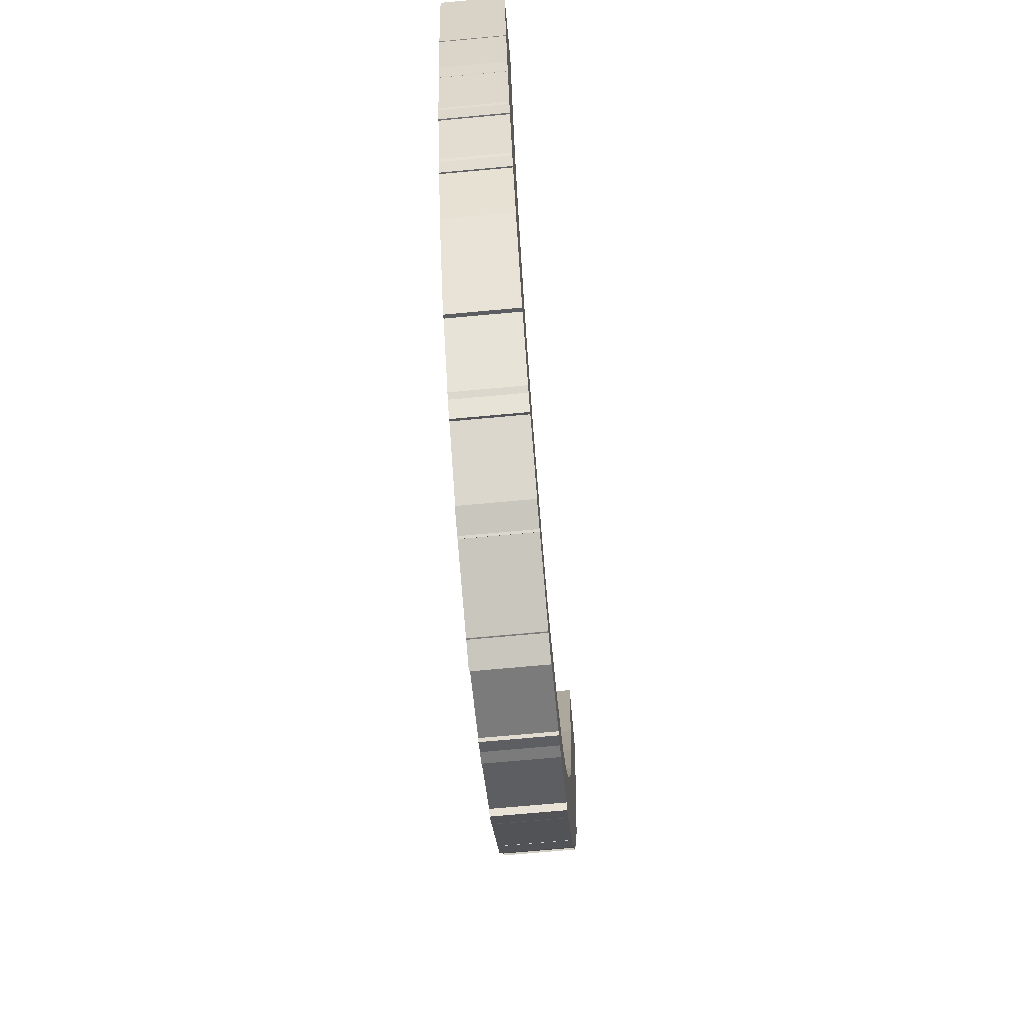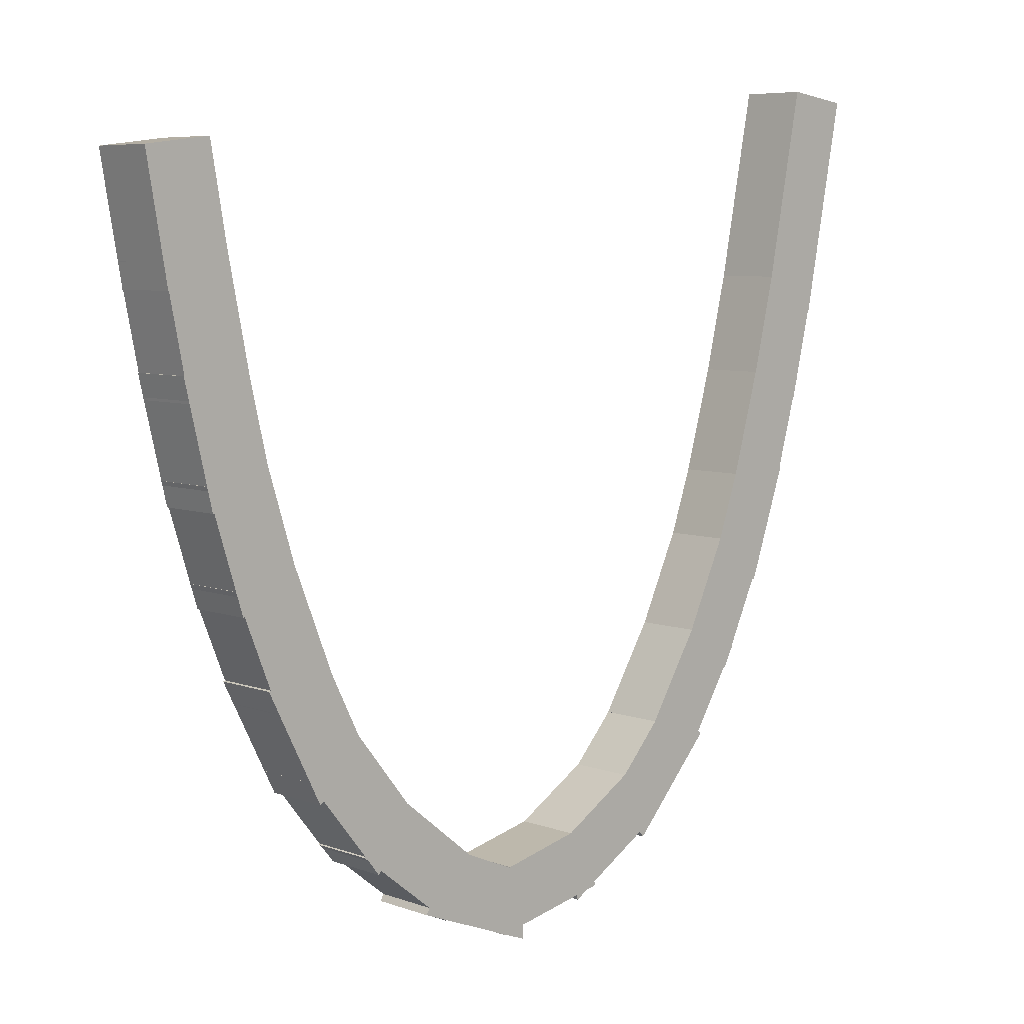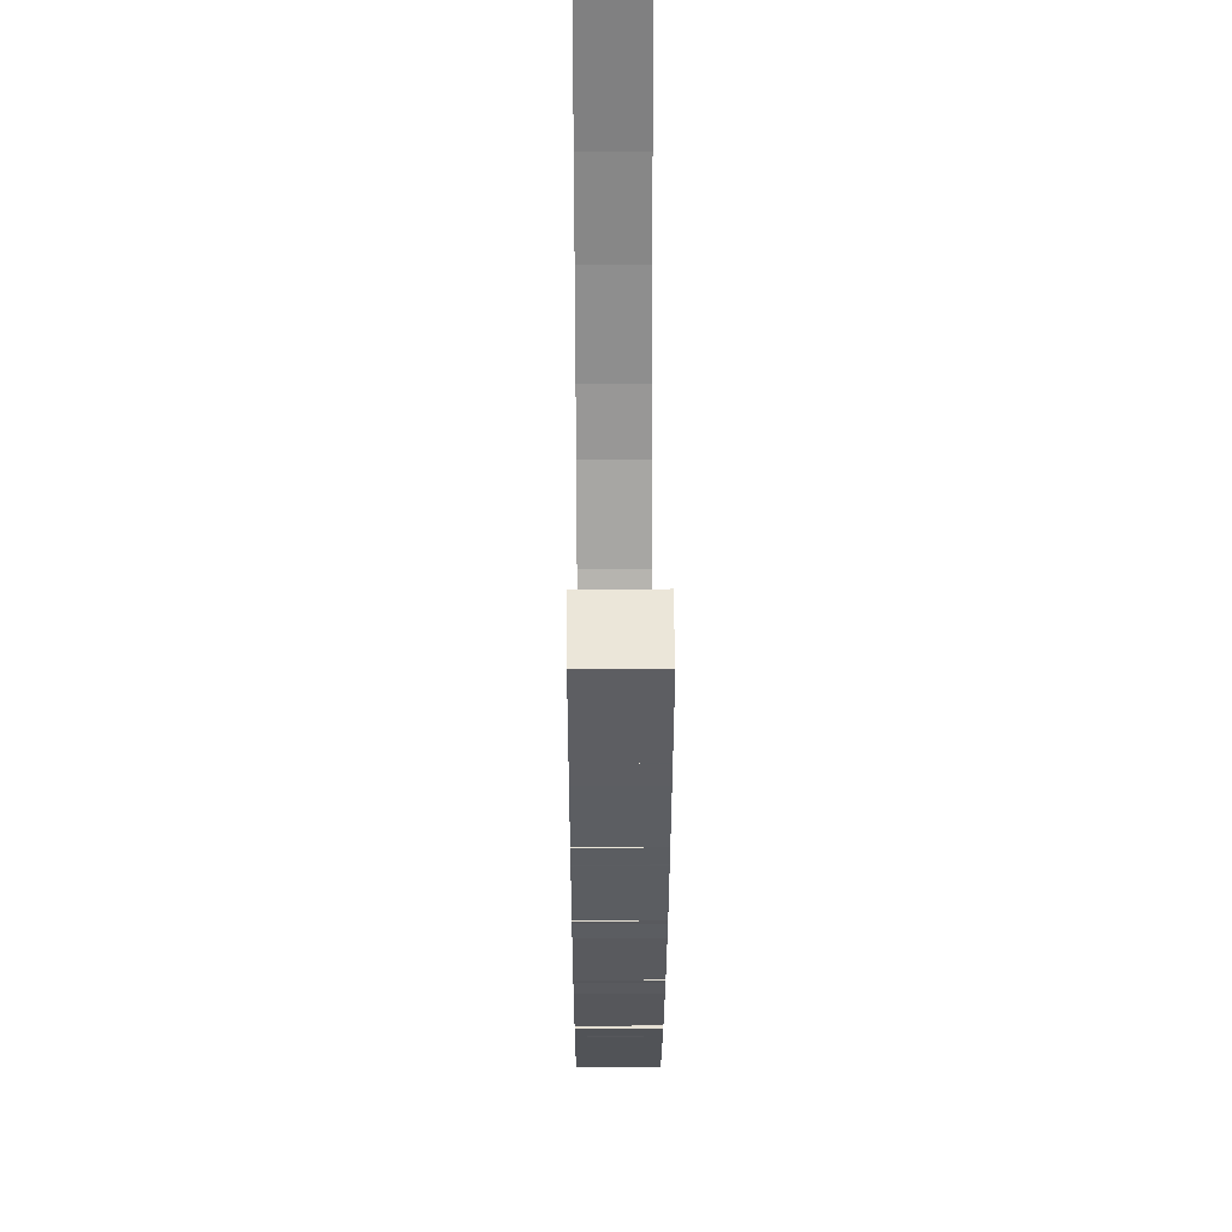
<metadata>
{"format":"obj","ext":"obj","renderer":"f3d","projection":"perspective","resolution":1024,"background":"white","views":[{"elev":-70.1,"azim":-84.7,"up":"+Y"},{"elev":6.7,"azim":-43.3,"up":"+Y"},{"elev":40.9,"azim":-90.4,"up":"+Y"}]}
</metadata>
<code>
g mdlGreenhouseChainHangCollision
v 0.5935 -3.046 1.05
v -1.462 -3.409 1.05
v -0.05439 0.6423 1.05
v -1.462 -3.409 -1.05
v -0.05439 0.6423 -1.05
v -2.125 0.3829 -1.05
v -1.462 -3.409 1.05
v -2.125 0.3829 1.05
v -0.05439 0.6423 1.05
v -1.462 -3.409 -1.05
v 0.5935 -3.046 -1.05
v -0.05439 0.6423 -1.05
v 1.194 -5.932 1.05
v -0.8401 -6.402 1.05
v 0.4657 -2.318 1.05
v -0.8401 -6.402 -1.05
v 0.4657 -2.318 -1.05
v -1.594 -2.657 -1.05
v -0.8401 -6.402 1.05
v -1.594 -2.657 1.05
v 0.4657 -2.318 1.05
v -0.8401 -6.402 -1.05
v 1.194 -5.932 -1.05
v 0.4657 -2.318 -1.05
v 1.871 -8.794 1.05
v -0.1326 -9.379 1.05
v 1.026 -5.216 1.05
v -0.1326 -9.379 -1.05
v 1.026 -5.216 -1.05
v -1.014 -5.657 -1.05
v -0.1326 -9.379 1.05
v -1.014 -5.657 1.05
v 1.026 -5.216 1.05
v -0.1326 -9.379 -1.05
v 1.871 -8.794 -1.05
v 1.026 -5.216 -1.05
v 2.787 -11.57 1.05
v 0.8345 -12.3 1.05
v 1.694 -8.081 1.05
v 0.8345 -12.3 -1.05
v 1.694 -8.081 -1.05
v -0.3181 -8.637 -1.05
v 0.8345 -12.3 1.05
v -0.3181 -8.637 1.05
v 1.694 -8.081 1.05
v 0.8345 -12.3 -1.05
v 2.787 -11.57 -1.05
v 1.694 -8.081 -1.05
v 3.901 -14.23 1.05
v 2.031 -15.16 1.05
v 2.559 -10.87 1.05
v 2.031 -15.16 -1.05
v 2.559 -10.87 -1.05
v 0.5922 -11.57 -1.05
v 2.031 -15.16 1.05
v 0.5922 -11.57 1.05
v 2.559 -10.87 1.05
v 2.031 -15.16 -1.05
v 3.901 -14.23 -1.05
v 2.559 -10.87 -1.05
v 5.192 -16.79 1.05
v 3.449 -17.94 1.05
v 3.576 -13.59 1.05
v 3.449 -17.94 -1.05
v 3.576 -13.59 -1.05
v 1.679 -14.46 -1.05
v 3.449 -17.94 1.05
v 1.679 -14.46 1.05
v 3.576 -13.59 1.05
v 3.449 -17.94 -1.05
v 5.192 -16.79 -1.05
v 3.576 -13.59 -1.05
v 7.015 -18.84 1.05
v 5.583 -20.35 1.05
v 4.87 -16.15 1.05
v 5.583 -20.35 -1.05
v 4.87 -16.15 -1.05
v 3.093 -17.25 -1.05
v 5.583 -20.35 1.05
v 3.093 -17.25 1.05
v 4.87 -16.15 1.05
v 5.583 -20.35 -1.05
v 7.015 -18.84 -1.05
v 4.87 -16.15 -1.05
v 9.07 -20.35 1.05
v 8.19 -22.24 1.05
v 6.562 -18.32 1.05
v 8.19 -22.24 -1.05
v 6.562 -18.32 -1.05
v 5.044 -19.76 -1.05
v 8.19 -22.24 1.05
v 5.044 -19.76 1.05
v 6.562 -18.32 1.05
v 8.19 -22.24 -1.05
v 9.07 -20.35 -1.05
v 6.562 -18.32 -1.05
v 11.37 -21.35 1.05
v 11.34 -23.44 1.05
v 8.486 -20.12 1.05
v 11.34 -23.44 -1.05
v 8.486 -20.12 -1.05
v 7.412 -21.91 -1.05
v 11.34 -23.44 1.05
v 7.412 -21.91 1.05
v 8.486 -20.12 1.05
v 11.34 -23.44 -1.05
v 11.37 -21.35 -1.05
v 8.486 -20.12 -1.05
v 13.67 -20.41 1.05
v 14.48 -22.34 1.05
v 10.8 -21.08 1.05
v 14.48 -22.34 -1.05
v 10.8 -21.08 -1.05
v 10.55 -23.15 -1.05
v 14.48 -22.34 1.05
v 10.55 -23.15 1.05
v 10.8 -21.08 1.05
v 14.48 -22.34 -1.05
v 13.67 -20.41 -1.05
v 10.8 -21.08 -1.05
v 15.79 -19 1.05
v 17.18 -20.56 1.05
v 13.09 -20.66 1.05
v 17.18 -20.56 1.05
v 13.7 -22.66 1.05
v 13.09 -20.66 1.05
v 17.63 -16.96 1.05
v 19.33 -18.17 1.05
v 15.34 -19.52 1.05
v 19.33 -18.17 -1.05
v 15.34 -19.52 -1.05
v 16.64 -21.15 -1.05
v 19.33 -18.17 1.05
v 16.64 -21.15 1.05
v 15.34 -19.52 1.05
v 19.33 -18.17 -1.05
v 17.63 -16.96 -1.05
v 15.34 -19.52 -1.05
v 19.01 -14.46 1.05
v 20.86 -15.44 1.05
v 17.17 -17.47 1.05
v 20.86 -15.44 -1.05
v 17.17 -17.47 -1.05
v 18.8 -18.77 -1.05
v 20.86 -15.44 1.05
v 18.8 -18.77 1.05
v 17.17 -17.47 1.05
v 20.86 -15.44 -1.05
v 19.01 -14.46 -1.05
v 17.17 -17.47 -1.05
v 20.21 -11.84 1.05
v 22.14 -12.62 1.05
v 18.68 -15.1 1.05
v 22.14 -12.62 -1.05
v 18.68 -15.1 -1.05
v 20.5 -16.13 -1.05
v 22.14 -12.62 1.05
v 20.5 -16.13 1.05
v 18.68 -15.1 1.05
v 22.14 -12.62 -1.05
v 20.21 -11.84 -1.05
v 18.68 -15.1 -1.05
v 21.17 -9.078 1.05
v 23.16 -9.715 1.05
v 19.97 -12.53 1.05
v 23.16 -9.715 -1.05
v 19.97 -12.53 -1.05
v 21.89 -13.35 -1.05
v 23.16 -9.715 1.05
v 21.89 -13.35 1.05
v 19.97 -12.53 1.05
v 23.16 -9.715 -1.05
v 21.17 -9.078 -1.05
v 19.97 -12.53 -1.05
v 21.93 -6.239 1.05
v 23.95 -6.759 1.05
v 20.93 -9.767 1.05
v 23.95 -6.759 -1.05
v 20.93 -9.767 -1.05
v 22.9 -10.44 -1.05
v 23.95 -6.759 1.05
v 22.9 -10.44 1.05
v 20.93 -9.767 1.05
v 23.95 -6.759 -1.05
v 21.93 -6.239 -1.05
v 20.93 -9.767 -1.05
v 22.6 -3.37 1.05
v 24.65 -3.783 1.05
v 21.75 -6.952 1.05
v 24.65 -3.783 -1.05
v 21.75 -6.952 -1.05
v 23.76 -7.5 -1.05
v 24.65 -3.783 1.05
v 23.76 -7.5 1.05
v 21.75 -6.952 1.05
v 24.65 -3.783 -1.05
v 22.6 -3.37 -1.05
v 21.75 -6.952 -1.05
v 23.17 -0.4665 1.05
v 25.23 -0.7862 1.05
v 22.46 -4.096 1.05
v 25.23 -0.7862 -1.05
v 22.46 -4.096 -1.05
v 24.5 -4.532 -1.05
v 25.23 -0.7862 1.05
v 24.5 -4.532 1.05
v 22.46 -4.096 1.05
v 25.23 -0.7862 -1.05
v 23.17 -0.4665 -1.05
v 22.46 -4.096 -1.05
v 23.78 2.67 1.05
v 25.85 2.37 1.05
v 23.03 -1.192 1.05
v 25.85 2.37 -1.05
v 23.03 -1.192 -1.05
v 25.09 -1.535 -1.05
v 25.85 2.37 1.05
v 25.09 -1.535 1.05
v 23.03 -1.192 1.05
v 25.85 2.37 -1.05
v 23.78 2.67 -1.05
v 23.03 -1.192 -1.05
v -1.462 -3.409 -1.05
v -1.462 -3.409 1.05
v 0.5935 -3.046 1.05
v 0.5935 -3.046 -1.05
v -0.05439 0.6423 -1.05
v 0.5935 -3.046 -1.05
v 0.5935 -3.046 1.05
v -0.05439 0.6423 1.05
v -2.125 0.3829 1.05
v -2.125 0.3829 -1.05
v -0.05439 0.6423 -1.05
v -0.05439 0.6423 1.05
v -1.462 -3.409 -1.05
v -2.125 0.3829 -1.05
v -2.125 0.3829 1.05
v -1.462 -3.409 1.05
v -0.8401 -6.402 -1.05
v -0.8401 -6.402 1.05
v 1.194 -5.932 1.05
v 1.194 -5.932 -1.05
v 0.4657 -2.318 -1.05
v 1.194 -5.932 -1.05
v 1.194 -5.932 1.05
v 0.4657 -2.318 1.05
v -1.594 -2.657 1.05
v -1.594 -2.657 -1.05
v 0.4657 -2.318 -1.05
v 0.4657 -2.318 1.05
v -0.8401 -6.402 -1.05
v -1.594 -2.657 -1.05
v -1.594 -2.657 1.05
v -0.8401 -6.402 1.05
v -0.1326 -9.379 -1.05
v -0.1326 -9.379 1.05
v 1.871 -8.794 1.05
v 1.871 -8.794 -1.05
v 1.026 -5.216 -1.05
v 1.871 -8.794 -1.05
v 1.871 -8.794 1.05
v 1.026 -5.216 1.05
v -1.014 -5.657 1.05
v -1.014 -5.657 -1.05
v 1.026 -5.216 -1.05
v 1.026 -5.216 1.05
v -0.1326 -9.379 -1.05
v -1.014 -5.657 -1.05
v -1.014 -5.657 1.05
v -0.1326 -9.379 1.05
v 0.8345 -12.3 -1.05
v 0.8345 -12.3 1.05
v 2.787 -11.57 1.05
v 2.787 -11.57 -1.05
v 1.694 -8.081 -1.05
v 2.787 -11.57 -1.05
v 2.787 -11.57 1.05
v 1.694 -8.081 1.05
v -0.3181 -8.637 1.05
v -0.3181 -8.637 -1.05
v 1.694 -8.081 -1.05
v 1.694 -8.081 1.05
v 0.8345 -12.3 -1.05
v -0.3181 -8.637 -1.05
v -0.3181 -8.637 1.05
v 0.8345 -12.3 1.05
v 2.031 -15.16 -1.05
v 2.031 -15.16 1.05
v 3.901 -14.23 1.05
v 3.901 -14.23 -1.05
v 2.559 -10.87 -1.05
v 3.901 -14.23 -1.05
v 3.901 -14.23 1.05
v 2.559 -10.87 1.05
v 0.5922 -11.57 1.05
v 0.5922 -11.57 -1.05
v 2.559 -10.87 -1.05
v 2.559 -10.87 1.05
v 2.031 -15.16 -1.05
v 0.5922 -11.57 -1.05
v 0.5922 -11.57 1.05
v 2.031 -15.16 1.05
v 3.449 -17.94 -1.05
v 3.449 -17.94 1.05
v 5.192 -16.79 1.05
v 5.192 -16.79 -1.05
v 3.576 -13.59 -1.05
v 5.192 -16.79 -1.05
v 5.192 -16.79 1.05
v 3.576 -13.59 1.05
v 1.679 -14.46 1.05
v 1.679 -14.46 -1.05
v 3.576 -13.59 -1.05
v 3.576 -13.59 1.05
v 3.449 -17.94 -1.05
v 1.679 -14.46 -1.05
v 1.679 -14.46 1.05
v 3.449 -17.94 1.05
v 5.583 -20.35 -1.05
v 5.583 -20.35 1.05
v 7.015 -18.84 1.05
v 7.015 -18.84 -1.05
v 4.87 -16.15 -1.05
v 7.015 -18.84 -1.05
v 7.015 -18.84 1.05
v 4.87 -16.15 1.05
v 3.093 -17.25 1.05
v 3.093 -17.25 -1.05
v 4.87 -16.15 -1.05
v 4.87 -16.15 1.05
v 5.583 -20.35 -1.05
v 3.093 -17.25 -1.05
v 3.093 -17.25 1.05
v 5.583 -20.35 1.05
v 8.19 -22.24 -1.05
v 8.19 -22.24 1.05
v 9.07 -20.35 1.05
v 9.07 -20.35 -1.05
v 6.562 -18.32 -1.05
v 9.07 -20.35 -1.05
v 9.07 -20.35 1.05
v 6.562 -18.32 1.05
v 5.044 -19.76 1.05
v 5.044 -19.76 -1.05
v 6.562 -18.32 -1.05
v 6.562 -18.32 1.05
v 8.19 -22.24 -1.05
v 5.044 -19.76 -1.05
v 5.044 -19.76 1.05
v 8.19 -22.24 1.05
v 11.34 -23.44 -1.05
v 11.34 -23.44 1.05
v 11.37 -21.35 1.05
v 11.37 -21.35 -1.05
v 8.486 -20.12 -1.05
v 11.37 -21.35 -1.05
v 11.37 -21.35 1.05
v 8.486 -20.12 1.05
v 7.412 -21.91 1.05
v 7.412 -21.91 -1.05
v 8.486 -20.12 -1.05
v 8.486 -20.12 1.05
v 11.34 -23.44 -1.05
v 7.412 -21.91 -1.05
v 7.412 -21.91 1.05
v 11.34 -23.44 1.05
v 14.48 -22.34 -1.05
v 14.48 -22.34 1.05
v 13.67 -20.41 1.05
v 13.67 -20.41 -1.05
v 10.8 -21.08 -1.05
v 13.67 -20.41 -1.05
v 13.67 -20.41 1.05
v 10.8 -21.08 1.05
v 10.55 -23.15 1.05
v 10.55 -23.15 -1.05
v 10.8 -21.08 -1.05
v 10.8 -21.08 1.05
v 14.48 -22.34 -1.05
v 10.55 -23.15 -1.05
v 10.55 -23.15 1.05
v 14.48 -22.34 1.05
v 17.18 -20.56 -1.05
v 17.18 -20.56 1.05
v 15.79 -19 1.05
v 15.79 -19 -1.05
v 13.09 -20.66 -1.05
v 15.79 -19 -1.05
v 15.79 -19 1.05
v 13.09 -20.66 1.05
v 13.7 -22.66 1.05
v 13.7 -22.66 -1.05
v 13.09 -20.66 -1.05
v 13.09 -20.66 1.05
v 17.18 -20.56 -1.05
v 13.7 -22.66 -1.05
v 13.7 -22.66 1.05
v 17.18 -20.56 1.05
v 17.18 -20.56 -1.05
v 13.09 -20.66 -1.05
v 13.7 -22.66 -1.05
v 15.79 -19 -1.05
v 19.33 -18.17 -1.05
v 19.33 -18.17 1.05
v 17.63 -16.96 1.05
v 17.63 -16.96 -1.05
v 15.34 -19.52 -1.05
v 17.63 -16.96 -1.05
v 17.63 -16.96 1.05
v 15.34 -19.52 1.05
v 16.64 -21.15 1.05
v 16.64 -21.15 -1.05
v 15.34 -19.52 -1.05
v 15.34 -19.52 1.05
v 19.33 -18.17 -1.05
v 16.64 -21.15 -1.05
v 16.64 -21.15 1.05
v 19.33 -18.17 1.05
v 20.86 -15.44 -1.05
v 20.86 -15.44 1.05
v 19.01 -14.46 1.05
v 19.01 -14.46 -1.05
v 17.17 -17.47 -1.05
v 19.01 -14.46 -1.05
v 19.01 -14.46 1.05
v 17.17 -17.47 1.05
v 18.8 -18.77 1.05
v 18.8 -18.77 -1.05
v 17.17 -17.47 -1.05
v 17.17 -17.47 1.05
v 20.86 -15.44 -1.05
v 18.8 -18.77 -1.05
v 18.8 -18.77 1.05
v 20.86 -15.44 1.05
v 22.14 -12.62 -1.05
v 22.14 -12.62 1.05
v 20.21 -11.84 1.05
v 20.21 -11.84 -1.05
v 18.68 -15.1 -1.05
v 20.21 -11.84 -1.05
v 20.21 -11.84 1.05
v 18.68 -15.1 1.05
v 20.5 -16.13 1.05
v 20.5 -16.13 -1.05
v 18.68 -15.1 -1.05
v 18.68 -15.1 1.05
v 22.14 -12.62 -1.05
v 20.5 -16.13 -1.05
v 20.5 -16.13 1.05
v 22.14 -12.62 1.05
v 23.16 -9.715 -1.05
v 23.16 -9.715 1.05
v 21.17 -9.078 1.05
v 21.17 -9.078 -1.05
v 19.97 -12.53 -1.05
v 21.17 -9.078 -1.05
v 21.17 -9.078 1.05
v 19.97 -12.53 1.05
v 21.89 -13.35 1.05
v 21.89 -13.35 -1.05
v 19.97 -12.53 -1.05
v 19.97 -12.53 1.05
v 23.16 -9.715 -1.05
v 21.89 -13.35 -1.05
v 21.89 -13.35 1.05
v 23.16 -9.715 1.05
v 23.95 -6.759 -1.05
v 23.95 -6.759 1.05
v 21.93 -6.239 1.05
v 21.93 -6.239 -1.05
v 20.93 -9.767 -1.05
v 21.93 -6.239 -1.05
v 21.93 -6.239 1.05
v 20.93 -9.767 1.05
v 22.9 -10.44 1.05
v 22.9 -10.44 -1.05
v 20.93 -9.767 -1.05
v 20.93 -9.767 1.05
v 23.95 -6.759 -1.05
v 22.9 -10.44 -1.05
v 22.9 -10.44 1.05
v 23.95 -6.759 1.05
v 24.65 -3.783 -1.05
v 24.65 -3.783 1.05
v 22.6 -3.37 1.05
v 22.6 -3.37 -1.05
v 21.75 -6.952 -1.05
v 22.6 -3.37 -1.05
v 22.6 -3.37 1.05
v 21.75 -6.952 1.05
v 23.76 -7.5 1.05
v 23.76 -7.5 -1.05
v 21.75 -6.952 -1.05
v 21.75 -6.952 1.05
v 24.65 -3.783 -1.05
v 23.76 -7.5 -1.05
v 23.76 -7.5 1.05
v 24.65 -3.783 1.05
v 25.23 -0.7862 -1.05
v 25.23 -0.7862 1.05
v 23.17 -0.4665 1.05
v 23.17 -0.4665 -1.05
v 22.46 -4.096 -1.05
v 23.17 -0.4665 -1.05
v 23.17 -0.4665 1.05
v 22.46 -4.096 1.05
v 24.5 -4.532 1.05
v 24.5 -4.532 -1.05
v 22.46 -4.096 -1.05
v 22.46 -4.096 1.05
v 25.23 -0.7862 -1.05
v 24.5 -4.532 -1.05
v 24.5 -4.532 1.05
v 25.23 -0.7862 1.05
v 25.85 2.37 -1.05
v 25.85 2.37 1.05
v 23.78 2.67 1.05
v 23.78 2.67 -1.05
v 23.03 -1.192 -1.05
v 23.78 2.67 -1.05
v 23.78 2.67 1.05
v 23.03 -1.192 1.05
v 25.09 -1.535 1.05
v 25.09 -1.535 -1.05
v 23.03 -1.192 -1.05
v 23.03 -1.192 1.05
v 25.85 2.37 -1.05
v 25.09 -1.535 -1.05
v 25.09 -1.535 1.05
v 25.85 2.37 1.05
g mdlGreenhouseChainHangCollision_0
f 3 2 1
f 6 5 4
f 9 8 7
f 12 11 10
f 15 14 13
f 18 17 16
f 21 20 19
f 24 23 22
f 27 26 25
f 30 29 28
f 33 32 31
f 36 35 34
f 39 38 37
f 42 41 40
f 45 44 43
f 48 47 46
f 51 50 49
f 54 53 52
f 57 56 55
f 60 59 58
f 63 62 61
f 66 65 64
f 69 68 67
f 72 71 70
f 75 74 73
f 78 77 76
f 81 80 79
f 84 83 82
f 87 86 85
f 90 89 88
f 93 92 91
f 96 95 94
f 99 98 97
f 102 101 100
f 105 104 103
f 108 107 106
f 111 110 109
f 114 113 112
f 117 116 115
f 120 119 118
f 123 122 121
f 126 125 124
f 129 128 127
f 132 131 130
f 135 134 133
f 138 137 136
f 141 140 139
f 144 143 142
f 147 146 145
f 150 149 148
f 153 152 151
f 156 155 154
f 159 158 157
f 162 161 160
f 165 164 163
f 168 167 166
f 171 170 169
f 174 173 172
f 177 176 175
f 180 179 178
f 183 182 181
f 186 185 184
f 189 188 187
f 192 191 190
f 195 194 193
f 198 197 196
f 201 200 199
f 204 203 202
f 207 206 205
f 210 209 208
f 213 212 211
f 216 215 214
f 219 218 217
f 222 221 220
f 225 224 223
f 226 225 223
f 229 228 227
f 230 229 227
f 233 232 231
f 234 233 231
f 237 236 235
f 238 237 235
f 241 240 239
f 242 241 239
f 245 244 243
f 246 245 243
f 249 248 247
f 250 249 247
f 253 252 251
f 254 253 251
f 257 256 255
f 258 257 255
f 261 260 259
f 262 261 259
f 265 264 263
f 266 265 263
f 269 268 267
f 270 269 267
f 273 272 271
f 274 273 271
f 277 276 275
f 278 277 275
f 281 280 279
f 282 281 279
f 285 284 283
f 286 285 283
f 289 288 287
f 290 289 287
f 293 292 291
f 294 293 291
f 297 296 295
f 298 297 295
f 301 300 299
f 302 301 299
f 305 304 303
f 306 305 303
f 309 308 307
f 310 309 307
f 313 312 311
f 314 313 311
f 317 316 315
f 318 317 315
f 321 320 319
f 322 321 319
f 325 324 323
f 326 325 323
f 329 328 327
f 330 329 327
f 333 332 331
f 334 333 331
f 337 336 335
f 338 337 335
f 341 340 339
f 342 341 339
f 345 344 343
f 346 345 343
f 349 348 347
f 350 349 347
f 353 352 351
f 354 353 351
f 357 356 355
f 358 357 355
f 361 360 359
f 362 361 359
f 365 364 363
f 366 365 363
f 369 368 367
f 370 369 367
f 373 372 371
f 374 373 371
f 377 376 375
f 378 377 375
f 381 380 379
f 382 381 379
f 385 384 383
f 386 385 383
f 389 388 387
f 390 389 387
f 393 392 391
f 394 393 391
f 397 396 395
f 398 397 395
f 401 400 399
f 400 402 399
f 405 404 403
f 406 405 403
f 409 408 407
f 410 409 407
f 413 412 411
f 414 413 411
f 417 416 415
f 418 417 415
f 421 420 419
f 422 421 419
f 425 424 423
f 426 425 423
f 429 428 427
f 430 429 427
f 433 432 431
f 434 433 431
f 437 436 435
f 438 437 435
f 441 440 439
f 442 441 439
f 445 444 443
f 446 445 443
f 449 448 447
f 450 449 447
f 453 452 451
f 454 453 451
f 457 456 455
f 458 457 455
f 461 460 459
f 462 461 459
f 465 464 463
f 466 465 463
f 469 468 467
f 470 469 467
f 473 472 471
f 474 473 471
f 477 476 475
f 478 477 475
f 481 480 479
f 482 481 479
f 485 484 483
f 486 485 483
f 489 488 487
f 490 489 487
f 493 492 491
f 494 493 491
f 497 496 495
f 498 497 495
f 501 500 499
f 502 501 499
f 505 504 503
f 506 505 503
f 509 508 507
f 510 509 507
f 513 512 511
f 514 513 511
f 517 516 515
f 518 517 515
f 521 520 519
f 522 521 519
f 525 524 523
f 526 525 523
f 529 528 527
f 530 529 527

</code>
